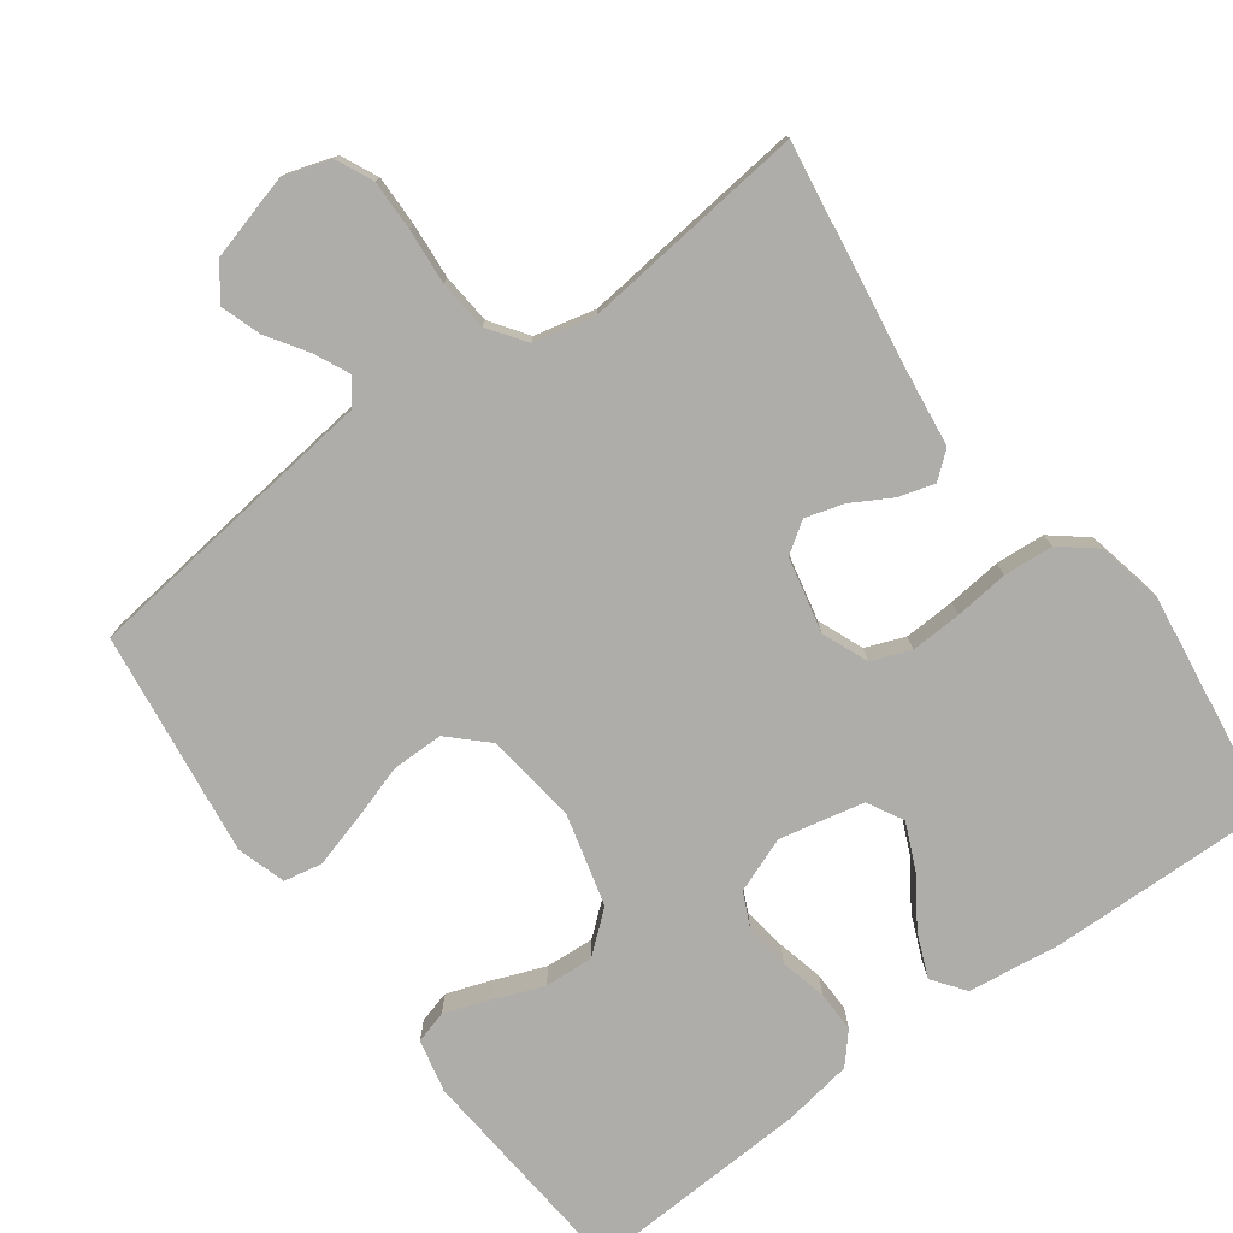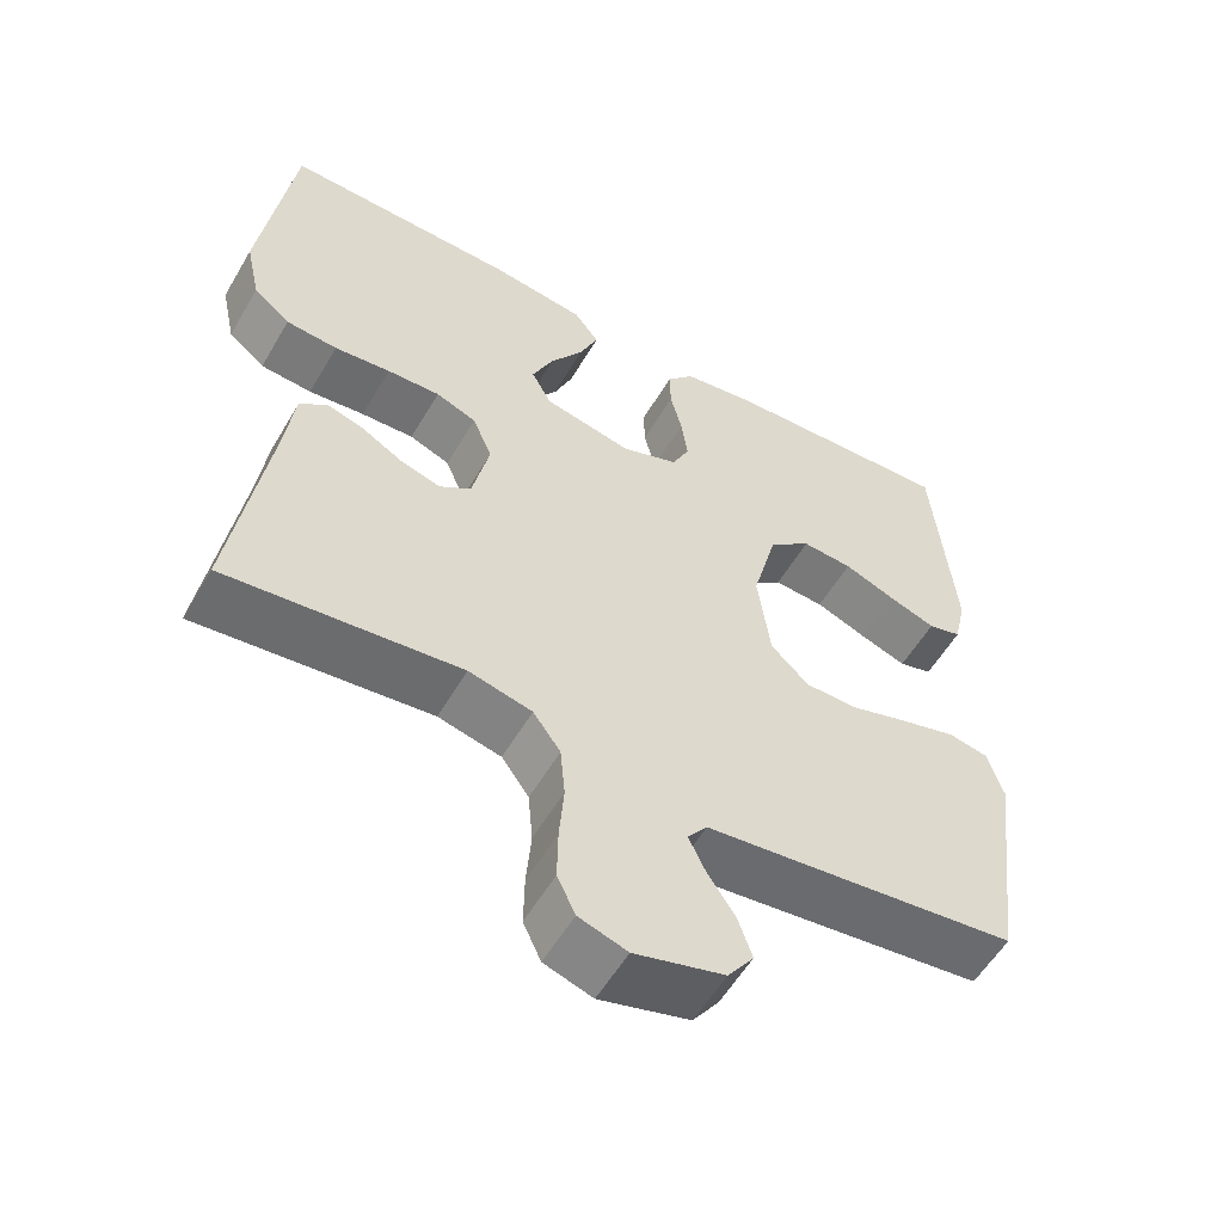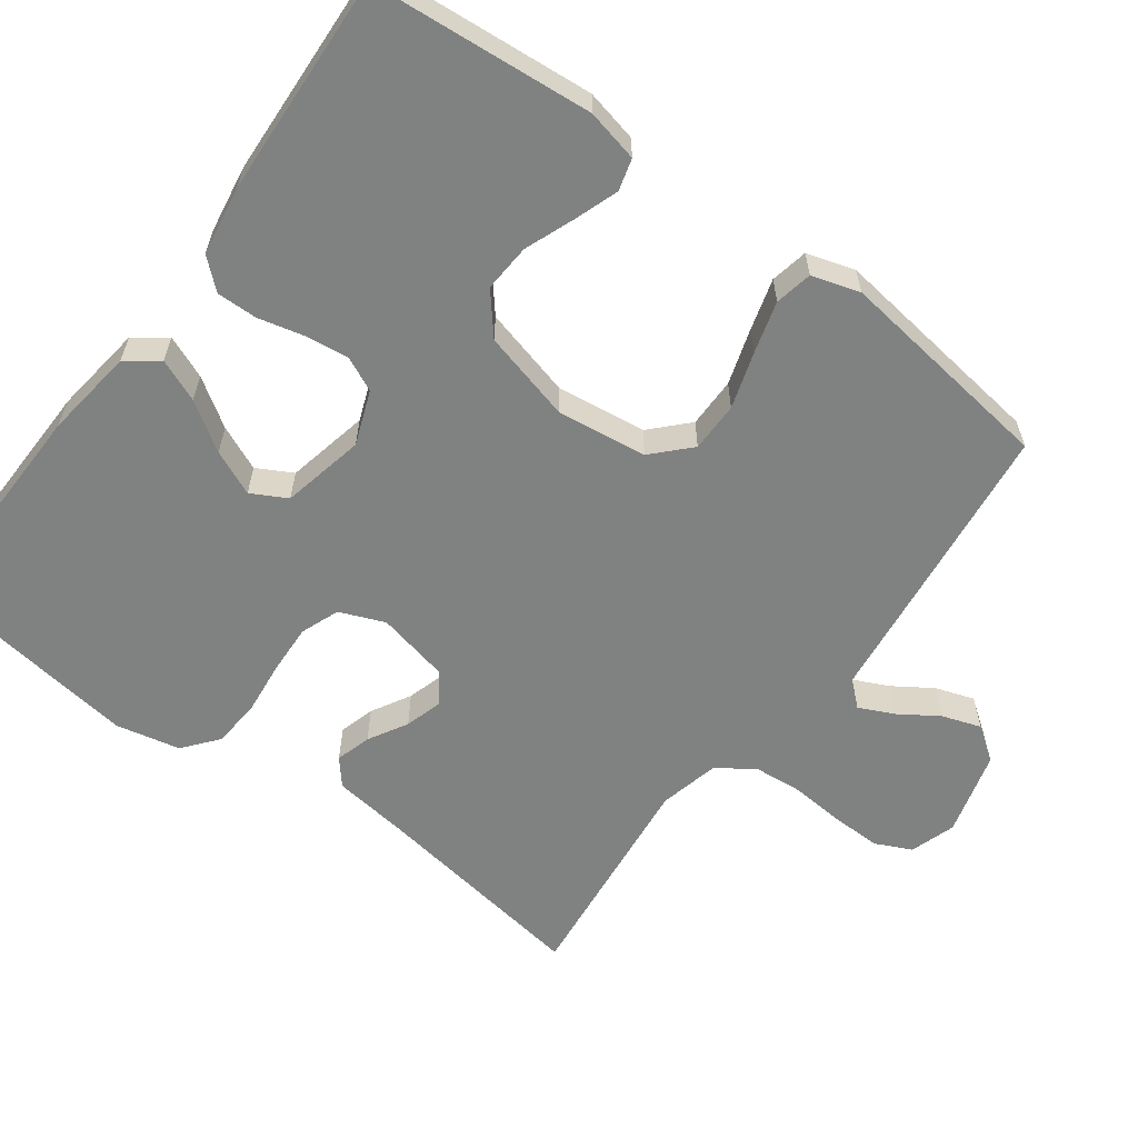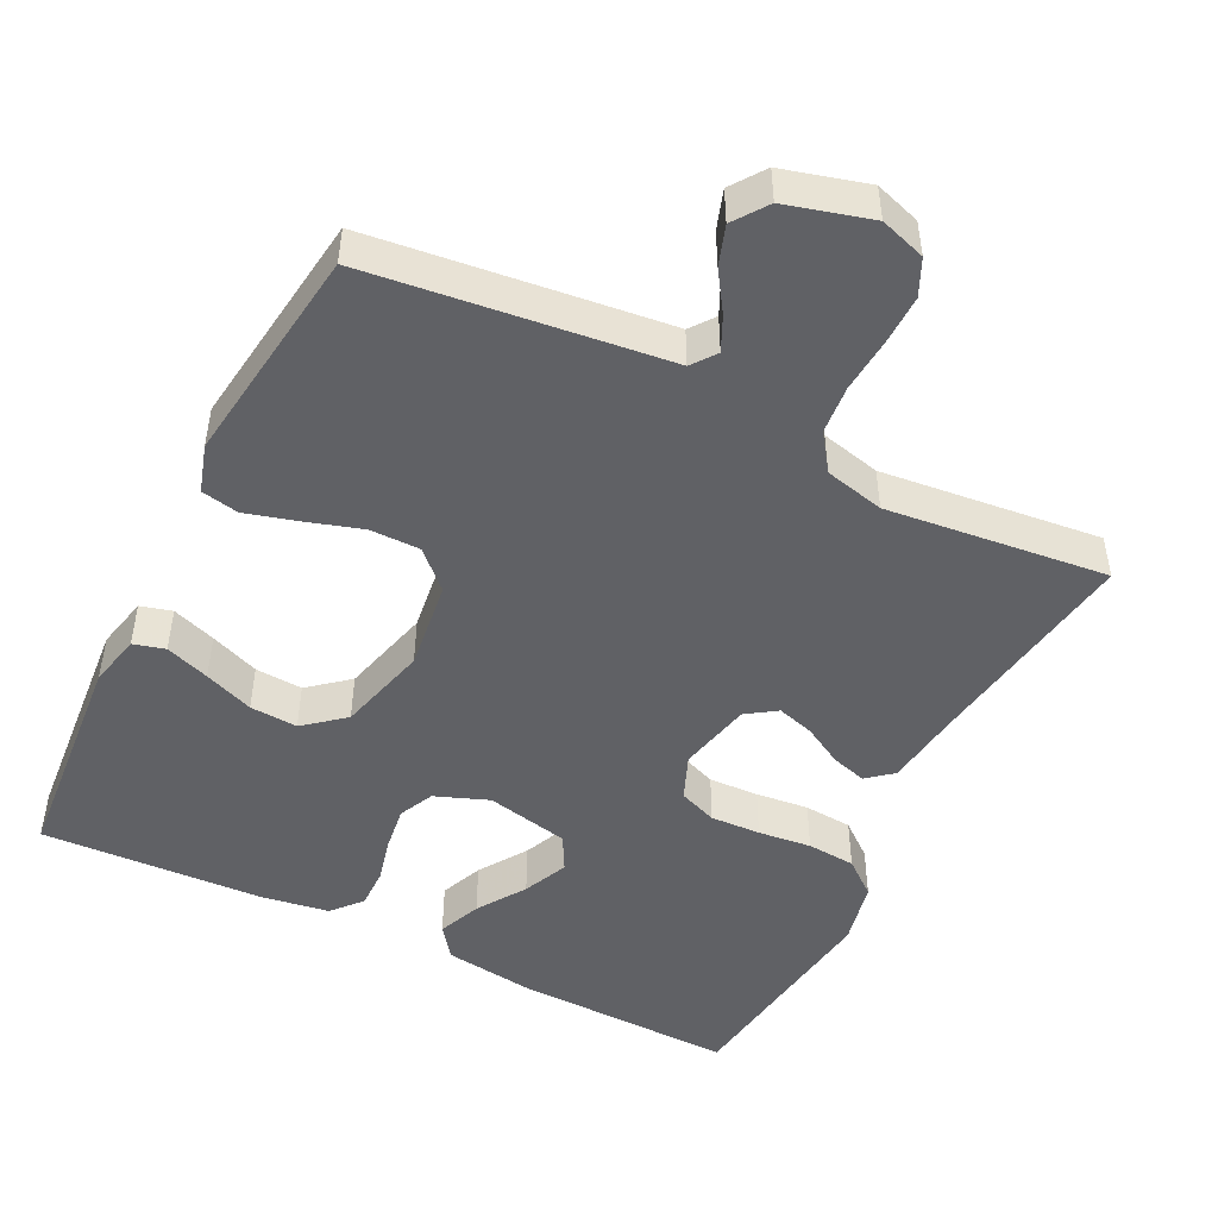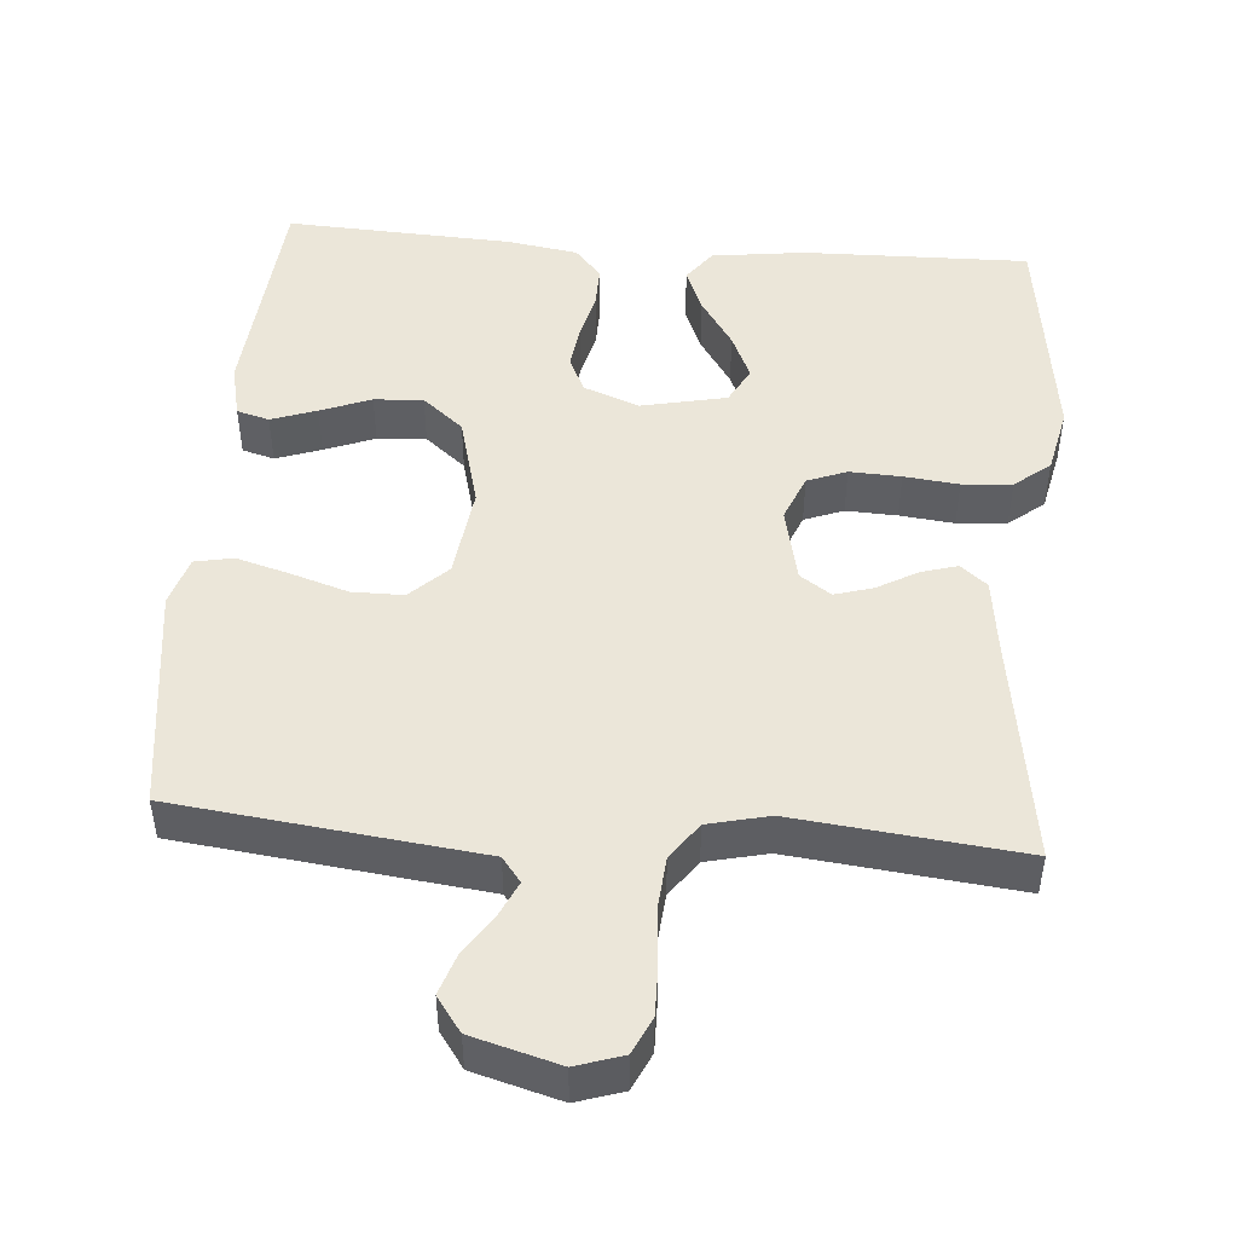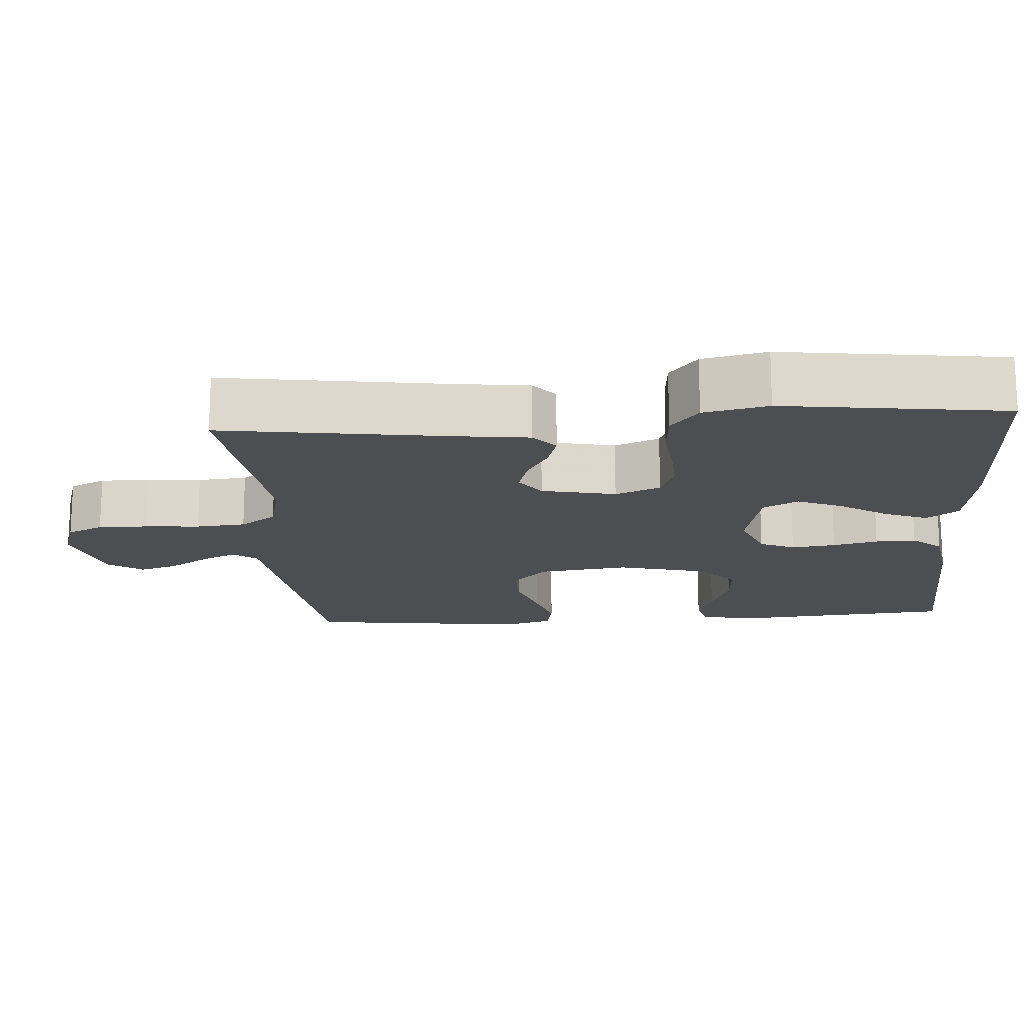
<metadata>
{"format":"obj","ext":"obj","renderer":"f3d","projection":"perspective","resolution":1024,"background":"white","views":[{"elev":-77.2,"azim":-143.8,"up":"+Y"},{"elev":-56.4,"azim":-30.1,"up":"+Z"},{"elev":-60.3,"azim":53.5,"up":"+Y"},{"elev":-48.3,"azim":153.4,"up":"+Y"},{"elev":48.2,"azim":-175.5,"up":"+Y"},{"elev":-16.7,"azim":-85.8,"up":"+Y"}]}
</metadata>
<code>
v 0.5 0.07 -0.5
v 0.2 0.07 -0.536
v 0.098 0.07 -0.548
v 0.073 0.07 -0.581
v 0.095 0.07 -0.628
v 0.13 0.07 -0.681
v 0.148 0.07 -0.734
v 0.115 0.07 -0.78
v 0 0.07 -0.812
v -0.062 0.07 -0.792
v -0.085 0.07 -0.743
v -0.084 0.07 -0.676
v -0.078 0.07 -0.602
v -0.084 0.07 -0.535
v -0.119 0.07 -0.486
v -0.2 0.07 -0.467
v -0.5 0.07 -0.5
v -0.455 0.07 -0.2
v -0.442 0.07 -0.098
v -0.407 0.07 -0.069
v -0.359 0.07 -0.083
v -0.306 0.07 -0.113
v -0.255 0.07 -0.128
v -0.214 0.07 -0.1
v -0.192 0.07 0
v -0.217 0.07 0.061
v -0.269 0.07 0.081
v -0.337 0.07 0.078
v -0.409 0.07 0.07
v -0.475 0.07 0.075
v -0.522 0.07 0.113
v -0.541 0.07 0.2
v -0.5 0.07 0.5
v -0.2 0.07 0.494
v -0.077 0.07 0.478
v -0.045 0.07 0.435
v -0.069 0.07 0.377
v -0.112 0.07 0.312
v -0.139 0.07 0.251
v -0.113 0.07 0.203
v 0 0.07 0.179
v 0.073 0.07 0.207
v 0.095 0.07 0.254
v 0.087 0.07 0.314
v 0.072 0.07 0.375
v 0.071 0.07 0.43
v 0.106 0.07 0.47
v 0.2 0.07 0.485
v 0.5 0.07 0.5
v 0.526 0.07 0.2
v 0.51 0.07 0.129
v 0.467 0.07 0.117
v 0.407 0.07 0.138
v 0.34 0.07 0.164
v 0.275 0.07 0.168
v 0.221 0.07 0.123
v 0.189 0.07 0
v 0.205 0.07 -0.122
v 0.254 0.07 -0.169
v 0.322 0.07 -0.169
v 0.398 0.07 -0.145
v 0.468 0.07 -0.125
v 0.519 0.07 -0.135
v 0.539 0.07 -0.2
v 0.5 0 -0.5
v 0.2 0 -0.536
v 0.098 0 -0.548
v 0.073 0 -0.581
v 0.095 0 -0.628
v 0.13 0 -0.681
v 0.148 0 -0.734
v 0.115 0 -0.78
v 0 0 -0.812
v -0.062 0 -0.792
v -0.085 0 -0.743
v -0.084 0 -0.676
v -0.078 0 -0.602
v -0.084 0 -0.535
v -0.119 0 -0.486
v -0.2 0 -0.467
v -0.5 0 -0.5
v -0.455 0 -0.2
v -0.442 0 -0.098
v -0.407 0 -0.069
v -0.359 0 -0.083
v -0.306 0 -0.113
v -0.255 0 -0.128
v -0.214 0 -0.1
v -0.192 0 0
v -0.217 0 0.061
v -0.269 0 0.081
v -0.337 0 0.078
v -0.409 0 0.07
v -0.475 0 0.075
v -0.522 0 0.113
v -0.541 0 0.2
v -0.5 0 0.5
v -0.2 0 0.494
v -0.077 0 0.478
v -0.045 0 0.435
v -0.069 0 0.377
v -0.112 0 0.312
v -0.139 0 0.251
v -0.113 0 0.203
v 0 0 0.179
v 0.073 0 0.207
v 0.095 0 0.254
v 0.087 0 0.314
v 0.072 0 0.375
v 0.071 0 0.43
v 0.106 0 0.47
v 0.2 0 0.485
v 0.5 0 0.5
v 0.526 0 0.2
v 0.51 0 0.129
v 0.467 0 0.117
v 0.407 0 0.138
v 0.34 0 0.164
v 0.275 0 0.168
v 0.221 0 0.123
v 0.189 0 0
v 0.205 0 -0.122
v 0.254 0 -0.169
v 0.322 0 -0.169
v 0.398 0 -0.145
v 0.468 0 -0.125
v 0.519 0 -0.135
v 0.539 0 -0.2
f 1 2 3
f 64 1 3
f 63 64 3
f 62 63 3
f 61 62 3
f 60 61 3
f 59 60 3 4
f 58 59 4
f 57 58 4
f 52 53 54
f 51 52 54
f 50 51 54
f 49 50 54
f 48 49 54
f 47 48 54
f 46 47 54
f 45 46 54
f 44 45 54
f 43 44 54 55
f 42 43 55 56
f 36 37 38
f 35 36 38
f 34 35 38
f 33 34 38
f 32 33 38
f 31 32 38
f 30 31 38
f 29 30 38
f 28 29 38
f 27 28 38 39
f 26 27 39 40
f 20 21 22
f 19 20 22
f 18 19 22
f 18 22 23
f 17 18 23
f 16 17 23
f 15 16 23 24
f 11 12 13
f 10 11 13
f 9 10 13
f 8 9 13
f 7 8 13
f 6 7 13
f 5 6 13
f 4 5 13 14
f 15 24 25
f 14 15 25
f 4 14 25
f 57 4 25
f 26 40 41
f 25 26 41
f 57 25 41
f 56 57 41
f 41 42 56
f 67 66 65
f 67 65 128
f 67 128 127
f 67 127 126
f 67 126 125
f 67 125 124
f 68 67 124 123
f 68 123 122
f 68 122 121
f 118 117 116
f 118 116 115
f 118 115 114
f 118 114 113
f 118 113 112
f 118 112 111
f 118 111 110
f 118 110 109
f 118 109 108
f 119 118 108 107
f 120 119 107 106
f 102 101 100
f 102 100 99
f 102 99 98
f 102 98 97
f 102 97 96
f 102 96 95
f 102 95 94
f 102 94 93
f 102 93 92
f 103 102 92 91
f 104 103 91 90
f 86 85 84
f 86 84 83
f 86 83 82
f 87 86 82
f 87 82 81
f 87 81 80
f 88 87 80 79
f 77 76 75
f 77 75 74
f 77 74 73
f 77 73 72
f 77 72 71
f 77 71 70
f 77 70 69
f 78 77 69 68
f 89 88 79
f 89 79 78
f 89 78 68
f 89 68 121
f 105 104 90
f 105 90 89
f 105 89 121
f 105 121 120
f 120 106 105
f 1 65 66 2
f 2 66 67 3
f 3 67 68 4
f 4 68 69 5
f 5 69 70 6
f 6 70 71 7
f 7 71 72 8
f 8 72 73 9
f 9 73 74 10
f 10 74 75 11
f 11 75 76 12
f 12 76 77 13
f 13 77 78 14
f 14 78 79 15
f 15 79 80 16
f 16 80 81 17
f 17 81 82 18
f 18 82 83 19
f 19 83 84 20
f 20 84 85 21
f 21 85 86 22
f 22 86 87 23
f 23 87 88 24
f 24 88 89 25
f 25 89 90 26
f 26 90 91 27
f 27 91 92 28
f 28 92 93 29
f 29 93 94 30
f 30 94 95 31
f 31 95 96 32
f 32 96 97 33
f 33 97 98 34
f 34 98 99 35
f 35 99 100 36
f 36 100 101 37
f 37 101 102 38
f 38 102 103 39
f 39 103 104 40
f 40 104 105 41
f 41 105 106 42
f 42 106 107 43
f 43 107 108 44
f 44 108 109 45
f 45 109 110 46
f 46 110 111 47
f 47 111 112 48
f 48 112 113 49
f 49 113 114 50
f 50 114 115 51
f 51 115 116 52
f 52 116 117 53
f 53 117 118 54
f 54 118 119 55
f 55 119 120 56
f 56 120 121 57
f 57 121 122 58
f 58 122 123 59
f 59 123 124 60
f 60 124 125 61
f 61 125 126 62
f 62 126 127 63
f 63 127 128 64
f 64 128 65 1

</code>
